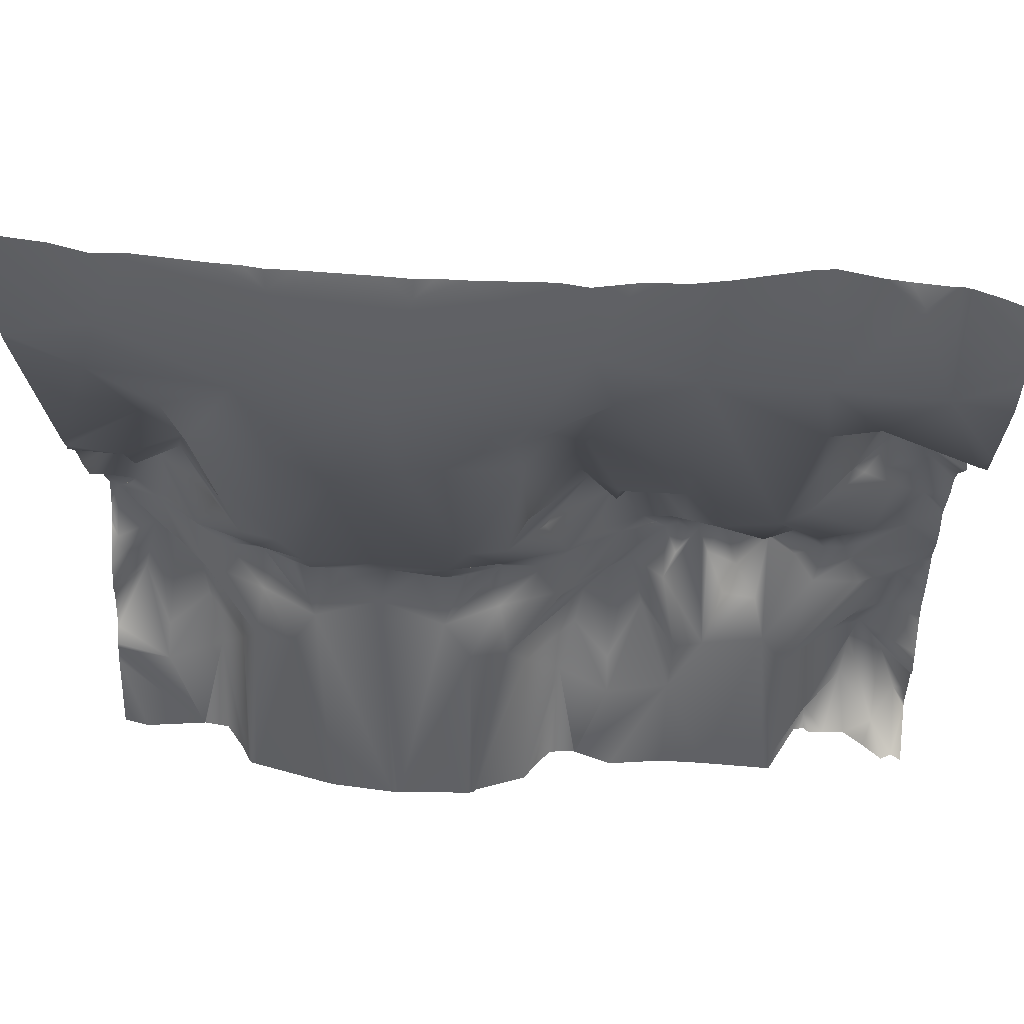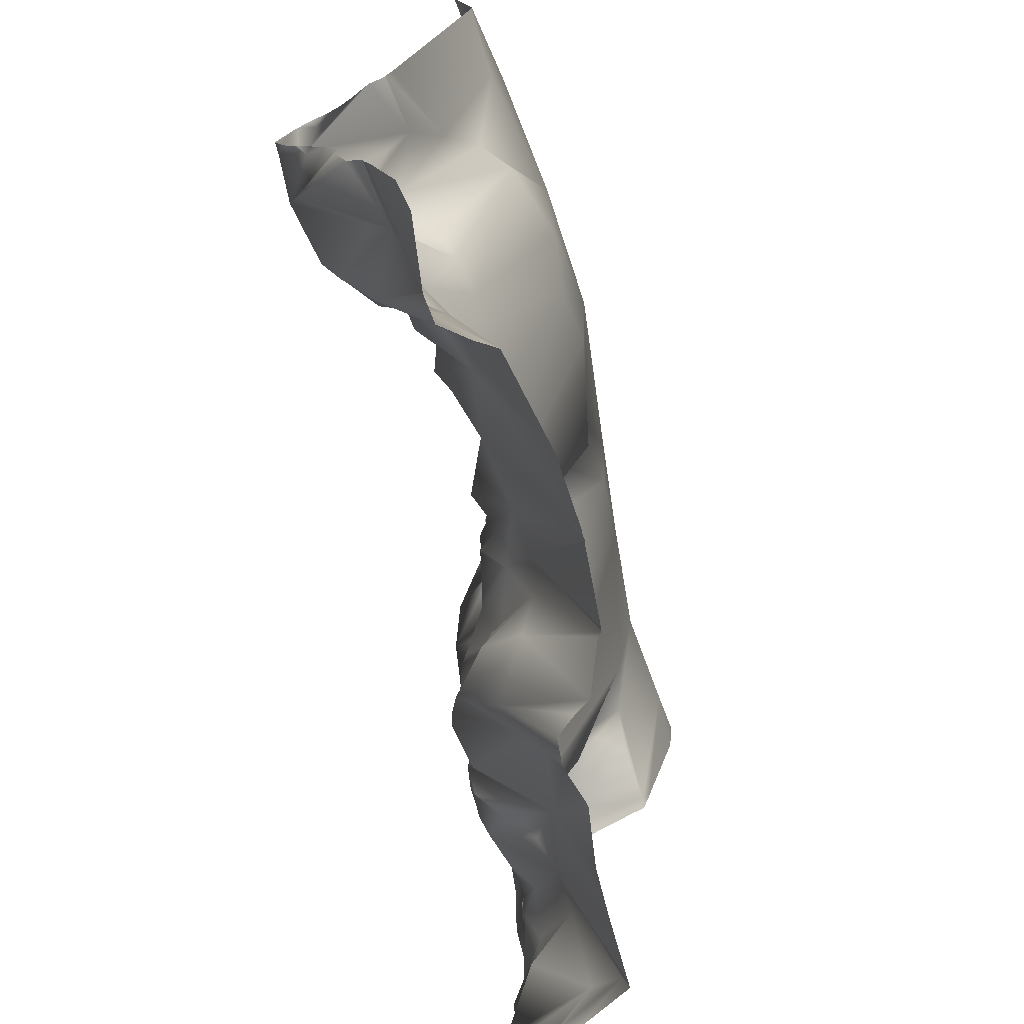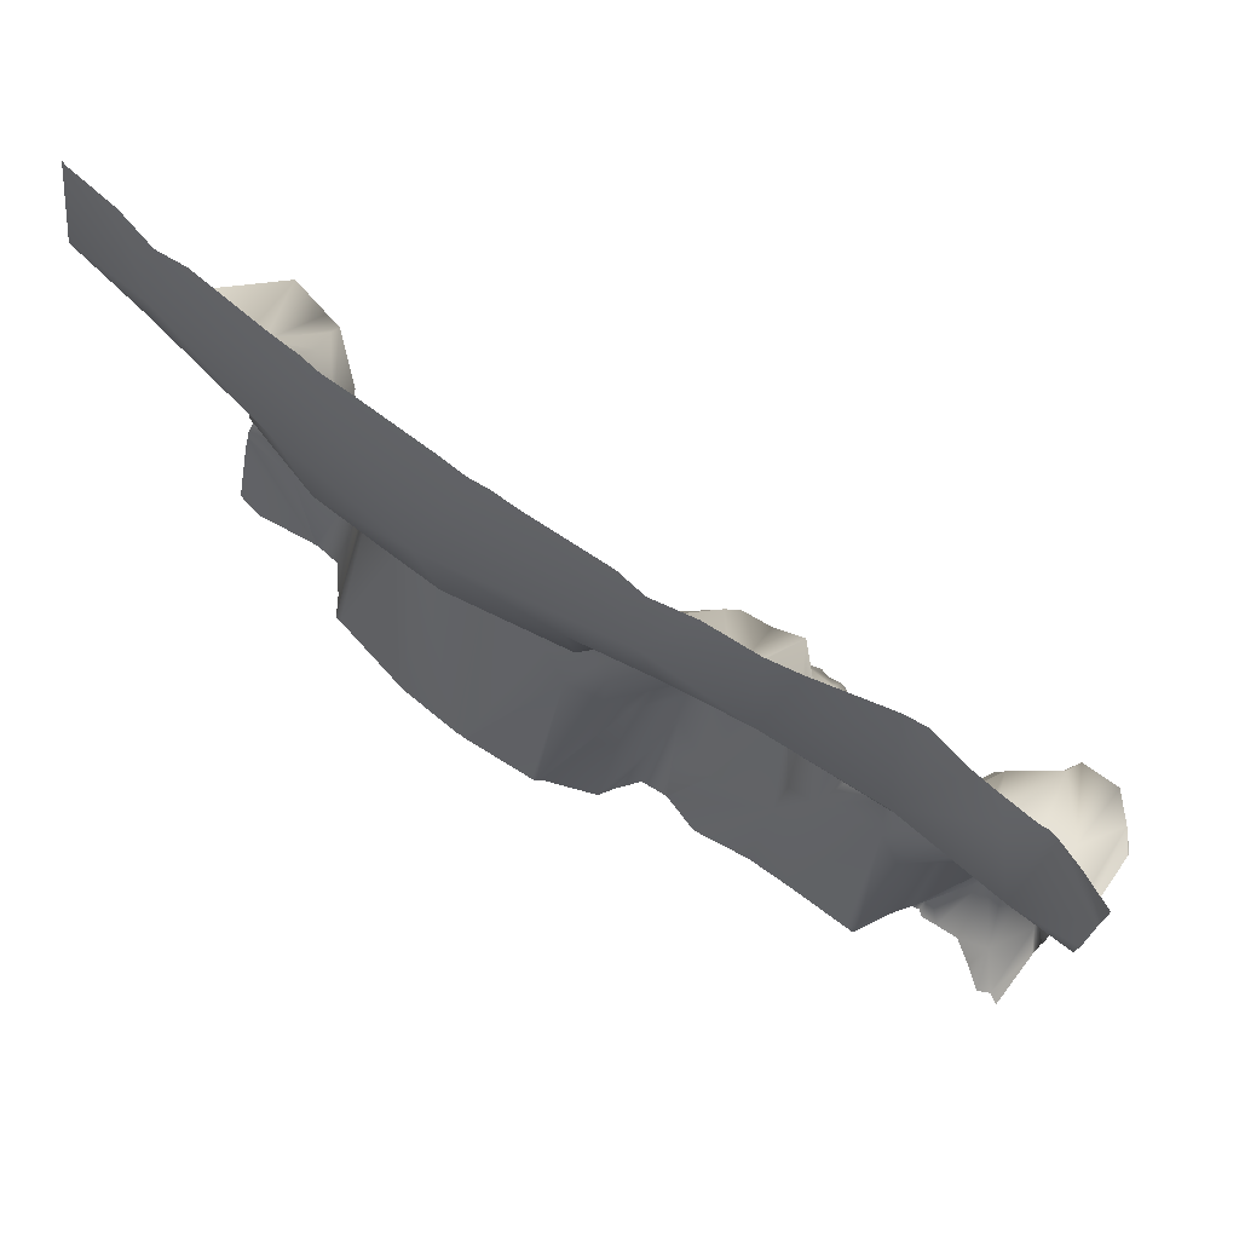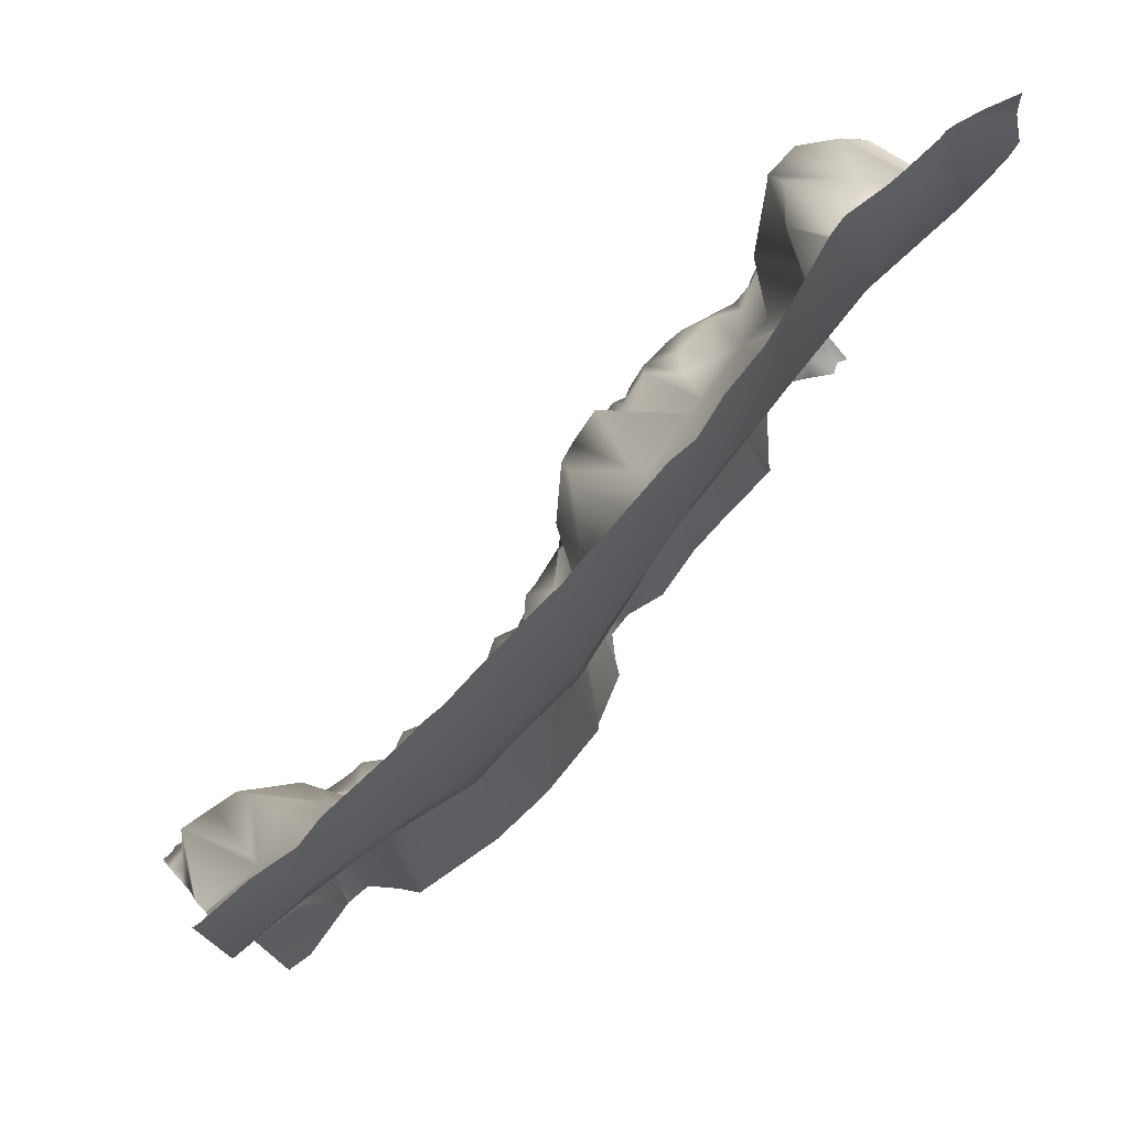
<metadata>
{"format":"obj","ext":"obj","renderer":"f3d","projection":"perspective","resolution":1024,"background":"white","views":[{"elev":56.0,"azim":5.1,"up":"+Z"},{"elev":-69.8,"azim":-74.7,"up":"+Z"},{"elev":75.7,"azim":36.2,"up":"+Z"},{"elev":78.4,"azim":-46.2,"up":"+Z"}]}
</metadata>
<code>
o lod_2_045_Cube.045
v 632.9 49.62 510.9
v 638.8 49.92 508.6
v 618.2 43.22 511.1
v 607.6 30.66 494.5
v 623.7 47.8 484.5
v 609.5 40.34 510.9
v 605.7 37.6 511.1
v 607.7 39.23 510.8
v 595.8 19.86 494.6
v 566.3 9.411 493.8
v 553.8 -3.229 467.8
v 559.4 18.45 502.8
v 552.3 14.09 510.9
v 550.9 14.11 510.9
v 548.9 12.91 511
v 541.6 -0.1188 488.9
v 538.8 16.64 511
v 529.4 12.29 510.8
v 512 1.986 486.6
v 570.7 0.09954 467.9
v 579 6.483 452
v 593.6 19.58 425
v 617.4 7.51 426.7
v 723.2 44.36 499.4
v 757.8 54.15 489
v 730 39.38 489.9
v 729.4 47.44 511
v 698.7 44.54 501.4
v 686.1 49.73 506.8
v 672.7 40.91 494.6
v 654.3 50.22 508.4
v 649.8 48.15 511
v 644.4 44.25 495.5
v 639.6 36.6 485.4
v 614.3 44.91 478.1
v 585.5 20.92 477
v 735.4 44.62 460.8
v 708 35.95 493.2
v 687.8 21.29 463
v 682.2 28.3 486.3
v 667.7 32.95 481.5
v 660 16.95 461.9
v 659.3 48.3 492.2
v 647.1 16.49 457.7
v 698.6 18.55 448.1
v 712.1 15.07 411.3
v 710.6 38.5 436.6
v 736.2 55.39 431.6
v 722.2 41.95 448.8
v 698.8 0.1608 390.5
v 714 29.63 389.7
v 730.3 44.49 400.5
v 732.8 53.94 416.8
v 746.9 23.14 391.1
v 748.2 53.58 414.1
v 750.9 55.5 451.4
v 756.9 39.88 397.2
v 749.1 56.25 474.9
v 599.7 32.93 447.7
v 616.3 15.74 444.9
v 630.5 40.52 456.5
v 645.9 11.17 430.9
v 602.9 40.09 463.8
v 582.9 23.76 460.1
v 391.1 49.62 510.9
v 390 49.8 511
v 385.2 49.92 508.6
v 405.8 43.22 511.1
v 416.4 30.66 494.5
v 400.3 47.8 484.5
v 414.5 40.34 510.9
v 418.3 37.6 511.1
v 416.3 39.23 510.8
v 428.2 19.88 494.6
v 439 24.68 506.1
v 457.7 9.411 493.8
v 470.2 -3.229 467.8
v 464.6 18.45 502.8
v 471.7 14.09 510.9
v 473.1 14.11 510.9
v 475.1 12.91 511
v 482.4 -0.1186 488.9
v 485.2 16.64 511
v 494.6 12.29 510.8
v 512 4.85 496.8
v 453.3 0.09955 467.9
v 445 6.483 452
v 430.4 19.58 425
v 406.6 7.51 426.7
v 384.4 36.6 485.4
v 409.7 44.91 478.1
v 438.5 20.92 477
v 424.3 32.93 447.7
v 407.7 15.74 444.9
v 393.5 40.52 456.5
v 421.1 40.09 463.8
v 441.1 23.76 460.1
v 388.9 50.36 511
v 395.5 45.72 521.5
v 417.5 30.09 528.3
v 428.3 20.49 526.6
v 442.5 21.37 522.1
v 457.3 20.3 510.5
v 456.3 10.78 527.1
v 470.2 -3.229 554.2
v 464.6 18.53 519.1
v 481.9 4.204 522.7
v 516.7 5.733 522.9
v 509.8 3.45 530.4
v 480.8 -36.23 665.5
v 453.3 0.09955 554.1
v 445 6.483 570
v 445.2 -25.73 656.8
v 433.5 -14.52 663.7
v 430.4 19.58 597
v 420.7 -2.017 641.5
v 406.6 7.51 595.3
v 410.4 -25.9 700.3
v 470.7 -36.13 708.5
v 419.5 -28.88 732.6
v 485.3 -25.26 754
v 384.4 36.6 536.6
v 409.7 44.91 543.9
v 438.5 20.92 545
v 480.4 -1.546 537.2
v 424.3 32.93 574.3
v 407.7 15.74 577.1
v 396 45.42 557.5
v 421.1 40.09 558.2
v 441.1 23.76 561.9
v 635.1 50.36 511
v 634 49.8 511
v 628.5 45.72 521.5
v 643.6 44.18 525.6
v 644.4 50.34 511
v 606.5 30.09 528.3
v 595.7 20.51 526.5
v 585 24.68 506.1
v 581.5 21.37 522.1
v 566.7 20.3 510.5
v 567.7 10.78 527.1
v 553.8 -3.229 554.2
v 559.4 18.53 519.1
v 542.1 4.204 522.7
v 504.4 -33.65 647.9
v 532.5 -36.14 661
v 526.6 -39.09 705.2
v 570.7 0.09954 554.1
v 579.2 -25.96 654.5
v 579 6.483 570
v 590.5 -14.52 663.7
v 593.6 19.58 597
v 603.3 -2.017 641.5
v 617.4 7.51 595.3
v 613.6 -25.9 700.3
v 575.4 -26.39 669.8
v 604.5 -28.88 732.6
v 538.8 -25.16 754.2
v 646.5 -24.05 715
v 693 -19.47 710.8
v 723.7 -12.4 753.3
v 697.3 -10.75 669.1
v 718.6 -5.131 668
v 758.4 -5.971 649.5
v 738.5 -3.294 660.4
v 752.3 55.85 541.8
v 747.3 49.06 525.4
v 730 39.38 532.1
v 718.6 41.67 527
v 720.6 43.87 510.9
v 723.2 45.44 511
v 711.6 43.43 510.4
v 696.6 44.89 520.3
v 686.5 50.91 513.1
v 678.5 52.21 511
v 676.6 51.93 511
v 677.1 43.07 525.3
v 665.3 52.16 511.8
v 673.6 51.9 510.9
v 658.9 46.91 527.5
v 646.9 49.42 511
v 639.6 36.6 536.6
v 614.3 44.91 543.9
v 585.5 20.92 545
v 543.6 -1.546 537.2
v 738 -23.02 713.4
v 707.1 36.79 526.5
v 687.8 21.29 559
v 682.2 28.3 535.7
v 667.7 32.95 540.5
v 660 16.95 560.1
v 647.1 16.49 564.3
v 698.6 18.55 573.9
v 712.1 15.07 610.7
v 710.6 38.5 585.4
v 736.2 55.39 590.4
v 722.2 41.95 573.2
v 698.8 0.1608 631.5
v 714 29.63 632.3
v 730.3 44.49 621.5
v 721.2 7.343 650.9
v 732.8 53.94 605.2
v 746.9 23.14 630.9
v 748.2 53.58 607.9
v 750.9 55.5 570.6
v 756.9 39.88 624.8
v 737.7 46.39 559.1
v 599.7 32.93 574.3
v 616.3 15.74 577.1
v 628 45.42 557.5
v 645.9 11.17 591.1
v 602.9 40.09 558.2
v 582.9 23.76 561.9
v 381.2 7.549 601.8
v 381.2 -24.26 713.3
v 381.2 17.2 585.2
v 381.2 10.76 591.6
v 381.2 23.12 562.8
v 381.2 28.23 548.1
v 381.2 44.26 525.4
v 381.2 42.63 527.9
v 381.2 38.28 535.1
v 381.2 33.58 540.2
v 381.2 45.15 522.7
v 381.2 50.21 510.3
v 381.2 45.95 499.5
v 381.2 41.57 492
v 381.2 33.58 481.8
v 381.2 39.51 490.3
v 381.2 28.23 473.9
v 381.2 22.37 462.7
v 381.2 22.83 457.4
v 381.2 17.18 436.1
v 381.2 10.76 430.4
v 392.8 -5.679 381.2
v 381.2 -3.569 381.2
v 381.2 7.549 420.2
v 762.5 -18.44 749
v 762.5 -18.97 745.2
v 749.8 -12.46 762.5
v 739.6 -9.187 762.5
v 762.5 -17.51 762.5
v 762.5 -23.85 728.3
v 735.2 -8.277 762.5
v 732 -8.643 762.5
v 717 -7.796 762.5
v 708 -7.055 762.5
v 690.8 -4.146 762.5
v 682.6 -5.182 762.5
v 653.2 -12.69 762.5
v 640.1 -15.34 762.5
v 619.4 -17.03 762.5
v 547 -21.4 762.5
v 539.2 -22.26 762.5
v 602.8 -20.6 762.5
v 591 -19.31 762.5
v 558.8 -21.15 762.5
v 496.3 -21.97 762.5
v 484.7 -22.25 762.5
v 476.9 -21.41 762.5
v 465 -21.16 762.5
v 527.8 -21.96 762.5
v 433 -19.31 762.5
v 421.2 -20.6 762.5
v 404.6 -17.03 762.5
v 383.9 -15.34 762.5
v 381.2 -14.8 762.5
v 381.2 -24.48 716.5
v 762.5 -22.34 708.8
v 762.5 -8.698 659.1
v 762.5 -5.353 647.2
v 762.5 0.411 644.8
v 762.5 30.81 628.1
v 762.5 32.4 626.3
v 762.5 32.85 613.9
v 762.5 33.88 601.7
v 762.5 30.41 596.3
v 762.5 45.15 573
v 762.5 36.2 586.8
v 762.5 49.14 562.4
v 762.5 52.95 535.5
v 762.5 54.57 528.8
v 762.5 49.6 550.9
v 762.5 51.02 517.9
v 762.5 50.59 508
v 762.5 53.81 494.5
v 762.5 52.85 490.7
v 762.5 50.63 479.4
v 762.5 49.14 459.6
v 762.5 45.15 449
v 762.5 49.08 468.2
v 666.1 -2.472 381.2
v 694.9 -2.496 381.2
v 646.1 -2.948 381.2
v 698.4 -2.529 381.2
v 556 -28.42 381.2
v 554.1 -28.8 381.2
v 557.6 -26.8 381.2
v 487.6 -30.02 381.2
v 517.1 -31.58 381.2
v 484.6 -29.37 381.2
v 518.9 -31.41 381.2
v 520.7 -31.58 381.2
v 522 -31.35 381.2
v 449.1 -22.22 381.2
v 381.2 10.19 594.8
v 445.1 -19.79 381.2
v 446.4 -21.71 381.2
v 762.5 36.2 435.2
v 762.5 32.85 408.1
v 762.5 32.4 395.7
v 762.5 30.81 393.9
v 762.5 30.41 425.7
v 762.5 33.88 420.3
v 724.3 20.13 381.2
v 734.3 20.81 381.2
v 717.3 19.5 381.2
v 744.1 14.31 381.2
v 762.5 7.858 381.2
v 757.9 10.26 381.2
v 753 7.733 381.2
v 621 -6.672 381.2
v 603.9 -1.824 381.2
v 603.5 -1.865 381.2
v 710.2 20.38 381.2
v 715.1 21.41 381.2
v 580.4 -18.07 381.2
v 584.5 -11.53 381.2
v 603.1 -1.659 381.2
v 591.6 -2.796 381.2
v 441.2 -13.61 381.2
v 420.1 -1.824 381.2
v 381.2 10.19 427.2
v 420.5 -1.865 381.2
v 420.9 -1.659 381.2
v 432.4 -2.796 381.2
f 1 131 132
f 2 1 131
f 3 1 2
f 5 2 34
f 4 3 2
f 5 4 2
f 4 9 3
f 9 6 3
f 7 6 8
f 7 6 9
f 9 138 7
f 10 140 138
f 10 138 9
f 20 10 9
f 11 10 20
f 12 140 10
f 13 15 14
f 16 15 13
f 16 13 140
f 16 140 12
f 17 15 16
f 18 17 16
f 85 108 18
f 85 18 16
f 19 303 302
f 19 85 16
f 11 296 297
f 22 324 329
f 25 286 287
f 25 285 286
f 26 24 25
f 170 171 27
f 24 170 27
f 38 170 24
f 38 172 170
f 174 172 28
f 29 174 28
f 179 176 175
f 29 179 175
f 179 29 30
f 178 179 30
f 43 31 178
f 135 181 32
f 33 135 32
f 2 135 33
f 33 32 31
f 34 33 31
f 34 2 33
f 35 4 5
f 35 9 4
f 36 9 35
f 20 9 36
f 16 10 11
f 16 12 10
f 58 288 291
f 58 289 56
f 56 289 290
f 26 25 58
f 38 24 26
f 28 172 38
f 39 29 28
f 39 28 38
f 40 29 39
f 40 30 29
f 41 30 40
f 41 40 42
f 41 43 30
f 42 43 41
f 30 43 178
f 42 31 43
f 34 31 42
f 34 42 44
f 42 40 39
f 45 39 38
f 62 44 42
f 46 45 47
f 46 47 48
f 47 49 48
f 47 45 49
f 50 45 46
f 39 45 50
f 51 46 52
f 50 46 51
f 51 315 317
f 46 53 52
f 52 53 54
f 54 53 55
f 53 48 55
f 46 48 53
f 313 55 48
f 55 310 57
f 54 55 57
f 48 309 313
f 48 49 56
f 49 37 56
f 45 37 49
f 45 26 37
f 38 26 45
f 37 26 58
f 56 37 58
f 312 320 57
f 57 310 311
f 62 42 39
f 22 59 23
f 23 59 60
f 60 61 23
f 23 61 62
f 62 61 44
f 61 5 44
f 60 5 61
f 5 34 44
f 60 35 5
f 59 63 60
f 63 35 60
f 21 63 59
f 21 64 63
f 21 59 22
f 64 20 63
f 21 20 64
f 20 36 63
f 36 35 63
f 65 98 66
f 67 98 65
f 68 67 65
f 70 90 67
f 69 67 68
f 70 67 69
f 69 68 74
f 74 68 71
f 72 71 73
f 72 74 71
f 74 72 75
f 76 75 103
f 76 74 75
f 86 74 76
f 77 86 76
f 78 76 103
f 79 81 80
f 82 79 81
f 82 103 79
f 82 78 103
f 83 82 81
f 84 82 83
f 85 84 108
f 85 82 84
f 19 300 82
f 19 82 85
f 305 86 77
f 88 334 89
f 67 226 225
f 90 229 227
f 90 226 67
f 91 70 69
f 91 69 74
f 92 91 74
f 86 92 74
f 82 77 76
f 82 76 78
f 90 228 229
f 90 230 228
f 88 89 93
f 89 94 93
f 94 89 95
f 89 233 95
f 95 231 70
f 94 95 70
f 70 230 90
f 94 70 91
f 93 94 96
f 96 94 91
f 87 93 96
f 87 96 97
f 87 88 93
f 97 96 86
f 87 97 86
f 86 96 92
f 92 96 91
f 99 65 98
f 99 98 67
f 99 68 65
f 99 224 220
f 100 68 99
f 100 101 68
f 101 71 68
f 72 71 101
f 101 75 72
f 102 75 101
f 104 103 75
f 102 104 75
f 104 102 101
f 111 104 101
f 105 104 111
f 106 103 104
f 107 81 79
f 107 79 103
f 107 103 106
f 83 81 107
f 107 84 83
f 109 108 84
f 84 107 109
f 109 107 125
f 109 125 145
f 147 145 110
f 145 125 105
f 145 105 110
f 110 105 113
f 105 111 113
f 113 111 112
f 147 110 119
f 119 110 113
f 113 114 119
f 113 115 114
f 114 115 116
f 113 112 115
f 115 117 116
f 119 114 118
f 114 116 118
f 120 119 118
f 121 147 119
f 119 120 121
f 120 261 121
f 268 266 120
f 67 225 224
f 122 221 222
f 99 221 122
f 128 99 122
f 123 99 128
f 123 100 99
f 123 101 100
f 124 101 123
f 111 101 124
f 125 104 105
f 125 106 104
f 107 106 125
f 122 222 223
f 122 223 219
f 118 268 120
f 116 214 118
f 118 214 215
f 117 306 116
f 115 126 117
f 117 126 127
f 127 128 117
f 117 216 217
f 128 219 218
f 127 123 128
f 126 129 127
f 129 123 127
f 112 129 126
f 112 130 129
f 112 126 115
f 130 111 129
f 112 111 130
f 111 124 129
f 124 123 129
f 133 131 1
f 133 2 131
f 133 1 3
f 133 134 2
f 136 133 3
f 136 3 137
f 137 3 6
f 7 137 6
f 137 7 138
f 139 137 138
f 141 138 140
f 139 138 141
f 141 137 139
f 148 137 141
f 142 148 141
f 143 141 140
f 144 13 15
f 144 140 13
f 144 143 140
f 17 144 15
f 144 17 18
f 18 108 144
f 108 185 144
f 109 145 185
f 109 185 108
f 146 185 145
f 145 147 146
f 146 142 185
f 146 149 142
f 142 149 148
f 149 150 148
f 146 156 149
f 146 147 156
f 156 151 149
f 149 151 152
f 151 153 152
f 149 152 150
f 152 153 154
f 156 155 151
f 151 155 153
f 157 155 156
f 147 157 156
f 158 147 121
f 147 158 157
f 257 157 158
f 251 159 157
f 161 186 160
f 159 160 162
f 160 163 162
f 160 186 163
f 186 164 163
f 163 164 165
f 186 270 164
f 186 243 269
f 164 270 271
f 166 281 282
f 167 285 24
f 167 282 284
f 167 24 27
f 169 168 167
f 169 167 27
f 169 27 170
f 172 169 170
f 187 169 172
f 173 187 172
f 174 173 172
f 174 29 175
f 174 175 179
f 179 177 174
f 178 177 179
f 180 178 31
f 134 32 135
f 2 134 135
f 134 31 32
f 134 180 31
f 182 180 134
f 182 134 133
f 210 182 133
f 183 210 133
f 183 133 136
f 183 136 137
f 184 183 137
f 148 184 137
f 185 142 141
f 185 141 143
f 144 185 143
f 161 244 186
f 205 283 166
f 205 278 280
f 168 166 167
f 187 168 169
f 188 187 173
f 189 188 173
f 177 173 174
f 189 173 177
f 190 189 177
f 190 177 178
f 190 191 189
f 190 178 180
f 191 190 180
f 182 191 180
f 182 192 191
f 191 188 189
f 193 187 188
f 211 191 192
f 194 195 193
f 194 196 195
f 195 196 197
f 195 197 193
f 198 194 193
f 188 198 193
f 199 200 194
f 198 199 194
f 162 198 188
f 162 199 198
f 162 163 199
f 163 201 199
f 199 201 200
f 194 200 202
f 163 165 201
f 201 165 200
f 165 164 203
f 165 203 200
f 200 203 202
f 203 204 202
f 202 204 196
f 194 202 196
f 204 277 196
f 275 204 206
f 203 206 204
f 196 279 205
f 196 205 197
f 197 205 207
f 193 197 207
f 193 207 168
f 187 193 168
f 168 207 166
f 205 166 207
f 164 206 203
f 206 272 273
f 206 274 275
f 157 159 155
f 153 155 211
f 155 159 211
f 159 162 188
f 159 188 211
f 211 188 191
f 153 211 154
f 152 154 208
f 154 209 208
f 209 154 210
f 154 211 210
f 211 192 210
f 210 192 182
f 209 210 183
f 208 209 212
f 212 209 183
f 150 208 212
f 150 212 213
f 150 152 208
f 213 212 148
f 150 213 148
f 148 212 184
f 184 212 183
f 311 312 57
f 332 237 333
f 327 298 21
f 273 274 206
f 294 322 62
f 308 87 86
f 307 88 87
f 264 263 120
f 266 265 120
f 303 11 304
f 261 260 121
f 299 77 82
f 271 272 164
f 300 299 82
f 320 54 57
f 265 264 120
f 240 242 238
f 330 328 22
f 329 330 22
f 293 50 295
f 316 54 318
f 290 309 56
f 246 245 161
f 336 335 88
f 218 216 128
f 323 23 62
f 279 278 205
f 262 254 158
f 317 326 51
f 247 160 248
f 253 257 158
f 186 244 241
f 260 259 121
f 293 292 39
f 297 304 11
f 235 236 237
f 259 258 121
f 287 288 25
f 247 246 161
f 296 21 298
f 333 234 89
f 322 323 62
f 325 50 51
f 233 232 95
f 331 336 88
f 252 251 157
f 316 315 52
f 283 281 166
f 327 22 328
f 240 239 241
f 254 253 158
f 292 62 39
f 255 252 157
f 250 249 159
f 301 305 77
f 249 160 159
f 321 318 54
f 262 121 258
f 326 325 51
f 256 255 157
f 19 16 303
f 11 20 296
f 22 23 324
f 25 24 285
f 58 25 288
f 58 291 289
f 51 52 315
f 313 314 55
f 55 314 310
f 48 56 309
f 312 319 320
f 19 302 300
f 305 308 86
f 88 335 334
f 90 227 226
f 89 234 233
f 95 232 231
f 70 231 230
f 99 67 224
f 120 263 261
f 268 267 266
f 99 220 221
f 118 215 268
f 116 306 214
f 117 217 306
f 117 128 216
f 128 122 219
f 257 256 157
f 251 250 159
f 186 269 270
f 167 284 285
f 167 166 282
f 161 245 244
f 205 280 283
f 204 276 277
f 275 276 204
f 196 277 279
f 206 164 272
f 332 235 237
f 308 307 87
f 307 331 88
f 303 16 11
f 299 301 77
f 320 321 54
f 293 39 50
f 316 52 54
f 323 324 23
f 247 161 160
f 241 239 186
f 239 243 186
f 296 20 21
f 89 334 332
f 332 333 89
f 325 295 50
f 327 21 22
f 240 238 239
f 292 294 62
f 249 248 160
f 262 158 121

</code>
